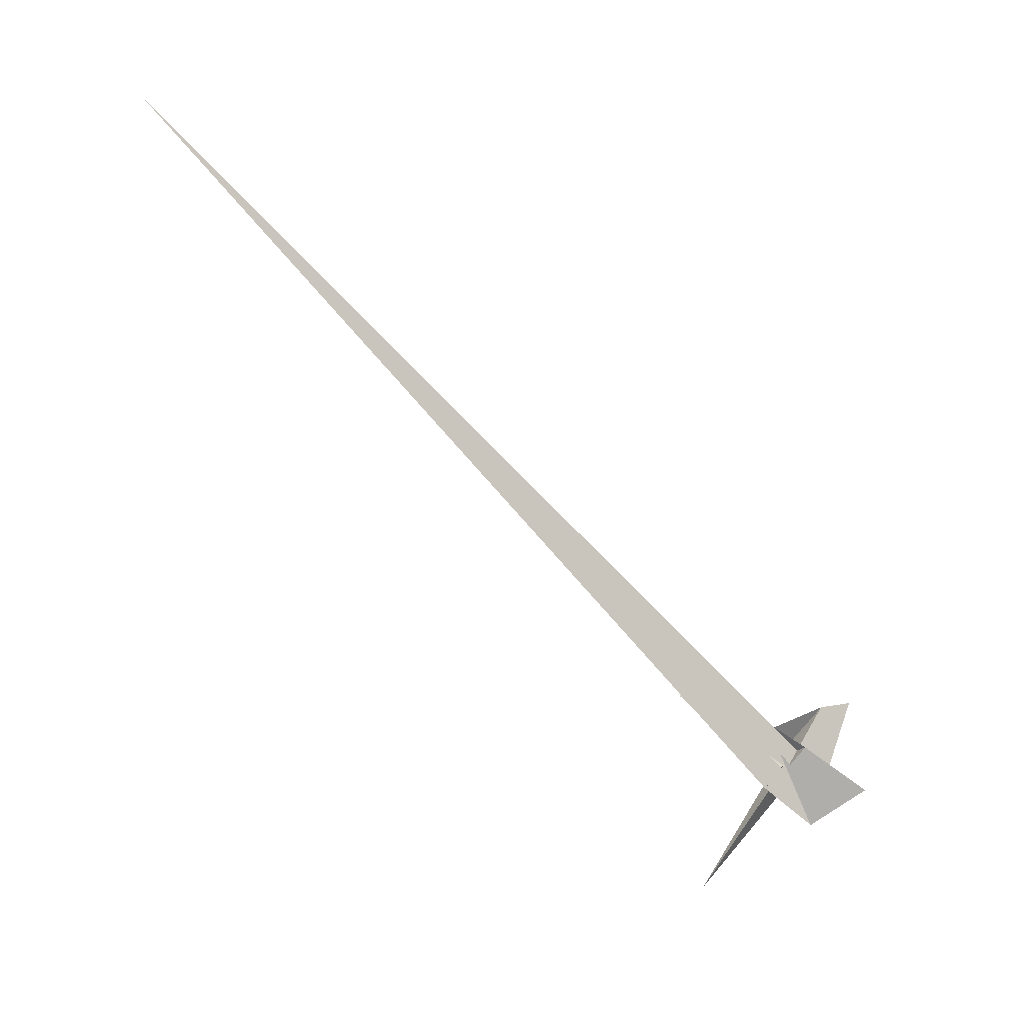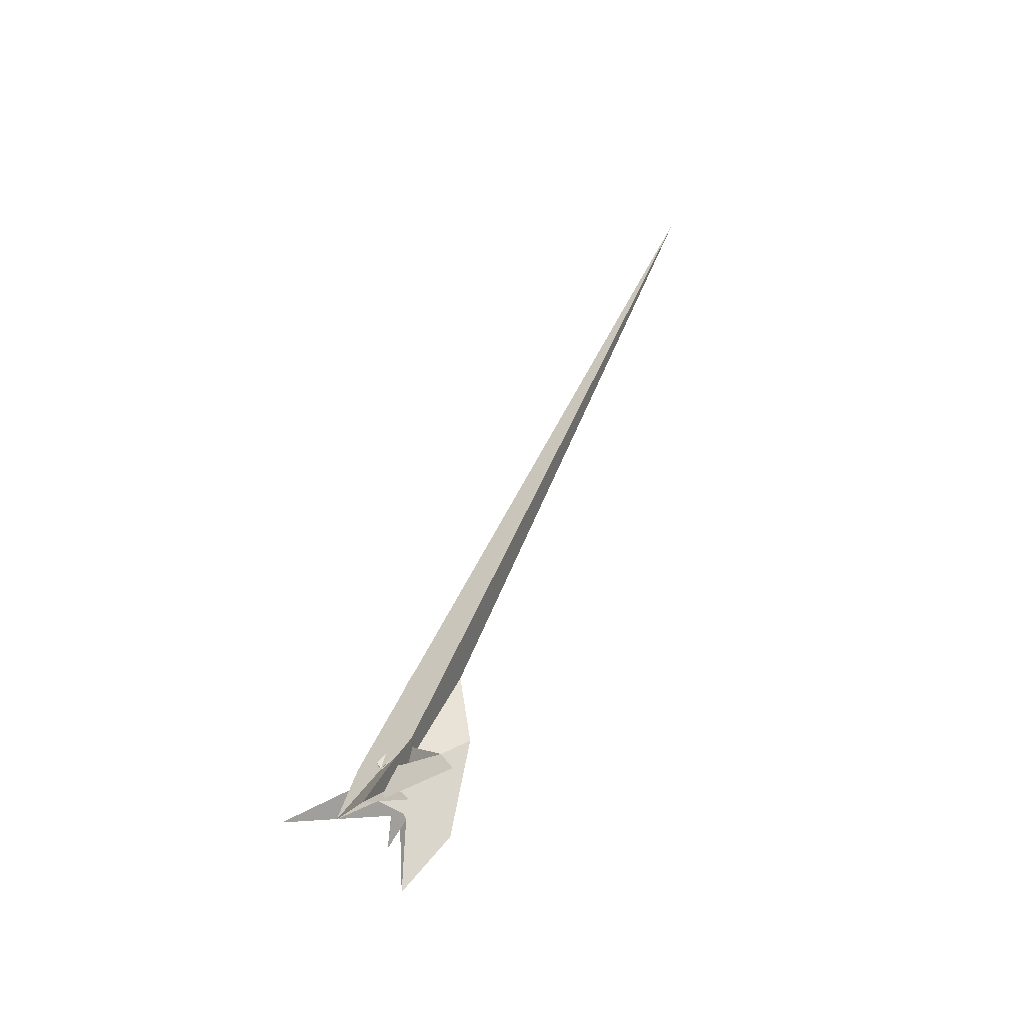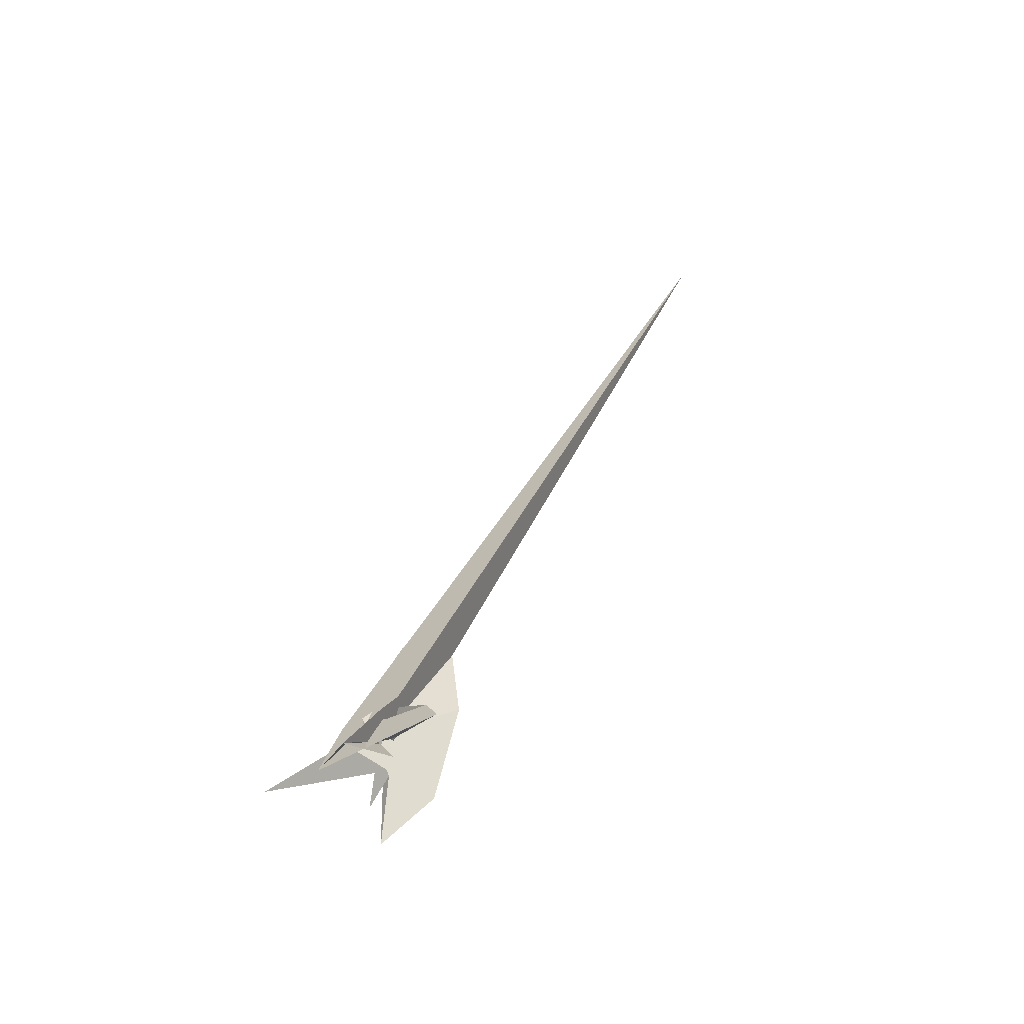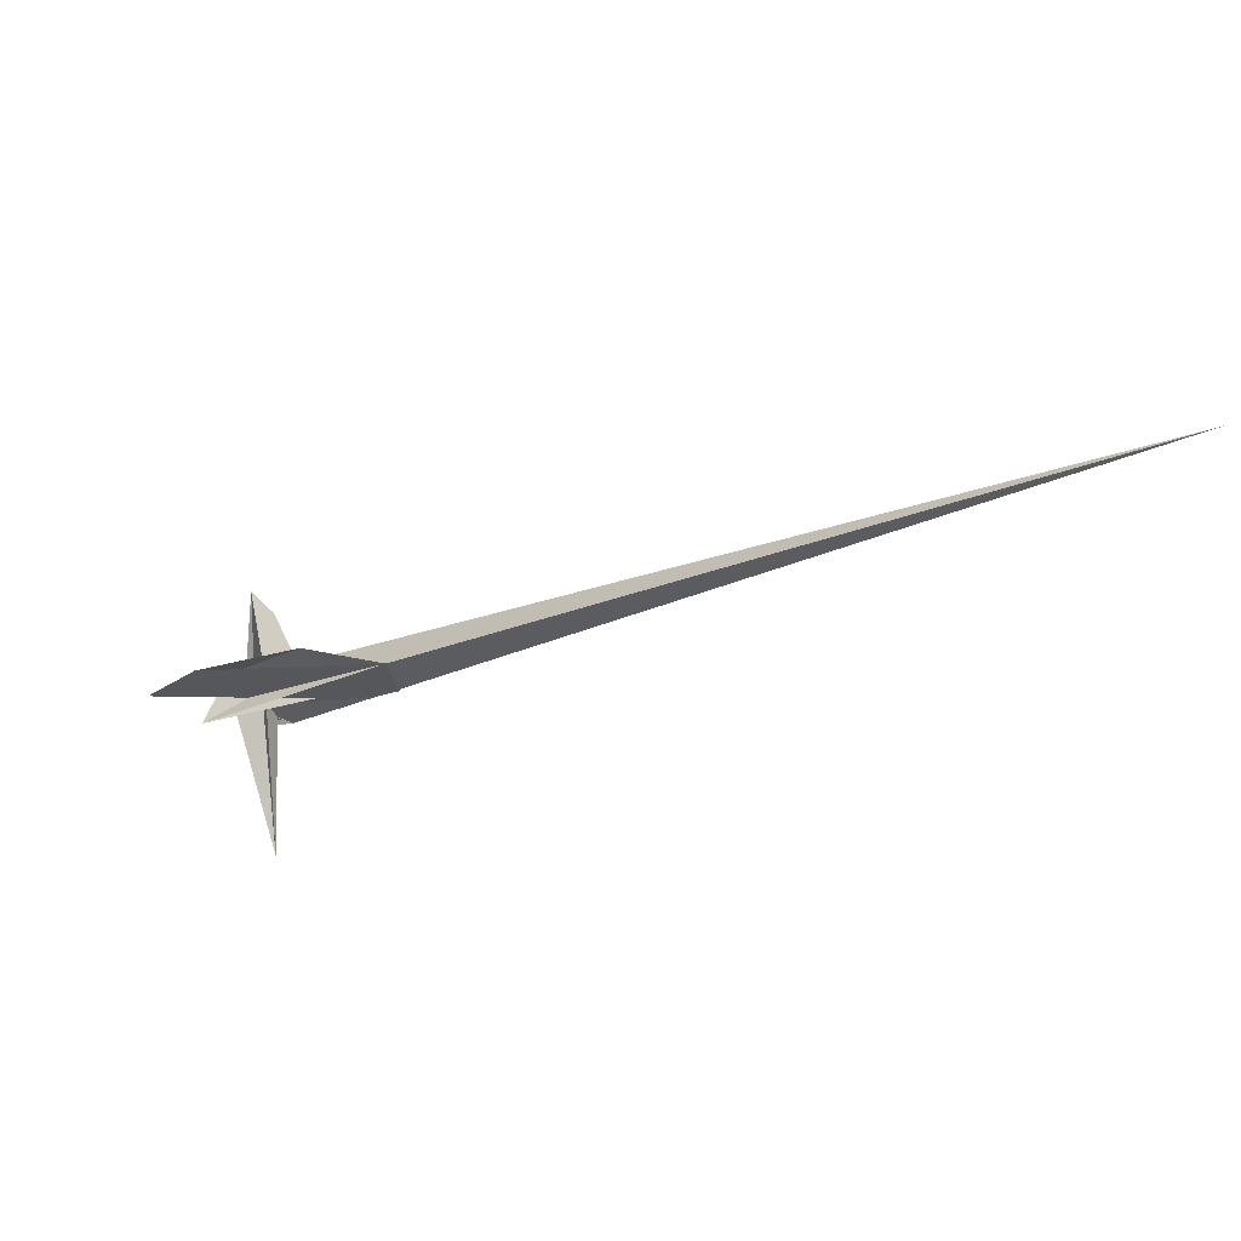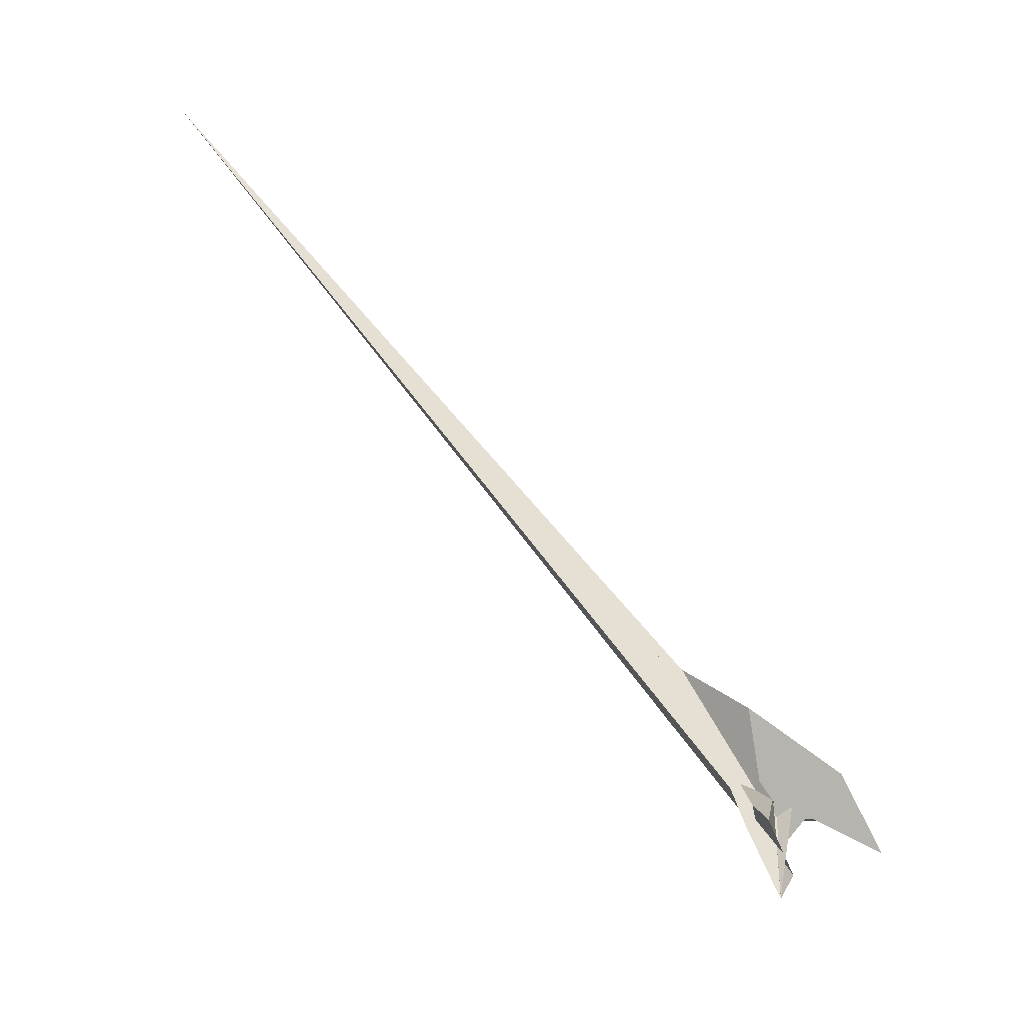
<metadata>
{"format":"obj","ext":"obj","renderer":"f3d","projection":"perspective","resolution":1024,"background":"white","views":[{"elev":-28.9,"azim":-36.7,"up":"+Y"},{"elev":48.5,"azim":78.3,"up":"+Z"},{"elev":39.4,"azim":80.3,"up":"+Z"},{"elev":42.9,"azim":-162.9,"up":"+Y"},{"elev":33.2,"azim":40.8,"up":"+Y"}]}
</metadata>
<code>
v -20.35 15.36 -4.701
v 7.252 -1.982 -3.457
v 8.129 -11.52 -0.1747
v -6.583 1.515 -2.205
v 2.199 -2.414 -2.383
v 1.675 -2.234 -2.353
v 2.842 -3.884 -1.969
v 3.877 3.879 -4.959
v 10.95 7.62 -7.594
v 21.15 -2.632 -5.748
v -20.88 6.624 -1.452
v 12.23 -7.045 10.01
v 1.885 -0.03089 6.029
v -135.5 86.6 -2.176
v 3.486 0.2988 -3.041
v 3.579 -0.2371 0.2336
v 2.381 0.4461 0.6552
v 4.052 -0.5274 0.2082
v 7.243 -3.054 3.922
v 10.73 -3.461 -8.128
v -14.68 9.361 -2.518
v 0.6035 -5.235 -1.668
v 12.07 -7.081 9.779
v 1.308 -2.423 2.505
v 0.5877 -2.456 1.61
v -0.7677 -0.5516 2.258
v -6.145 2.805 -0.1522
v 0.8672 1.523 -2.95
v 4.744 6.59 -4.357
v -0.8956 0.8675 -2.615
v -6.18 14.51 -4.5
v -1.683 -6.451 -1.166
v 2.937 2.004 0.07187
v -3.71 -21.05 -16.61
v 6.29 -5.537 2.27
v 9.107 8.844 10.83
v 2.799 2.282 -0.02994
v 2.746 1.053 -1.946
v 4.282 7.599 8.392
v 2.376 1.115 4.295
v 0.7959 -2.564 1.786
v -0.5867 -3.002 1.96
v 9.228 0.2829 -2.464
v 2.56 -1.301 1.303
f 1 2 7 5 6 8 9 10 4 3 11
f 1 2 20 15 14 19 18 16 12 13 17
f 3 4 27 21 22 25 23 12 13 24 26
f 5 6 29 31 21 22 32 14 15 30 28
f 5 7 34 33 37 36 35 16 12 23 28
f 6 8 38 39 40 34 33 17 13 24 29
f 8 9 18 19 41 42 25 23 28 30 38
f 9 10 43 44 31 29 24 26 35 16 18
f 3 11 41 19 14 32 40 39 36 35 26
f 4 10 43 20 15 30 38 39 36 37 27
f 1 11 41 42 44 31 21 27 37 33 17
f 2 7 34 40 32 22 25 42 44 43 20

</code>
